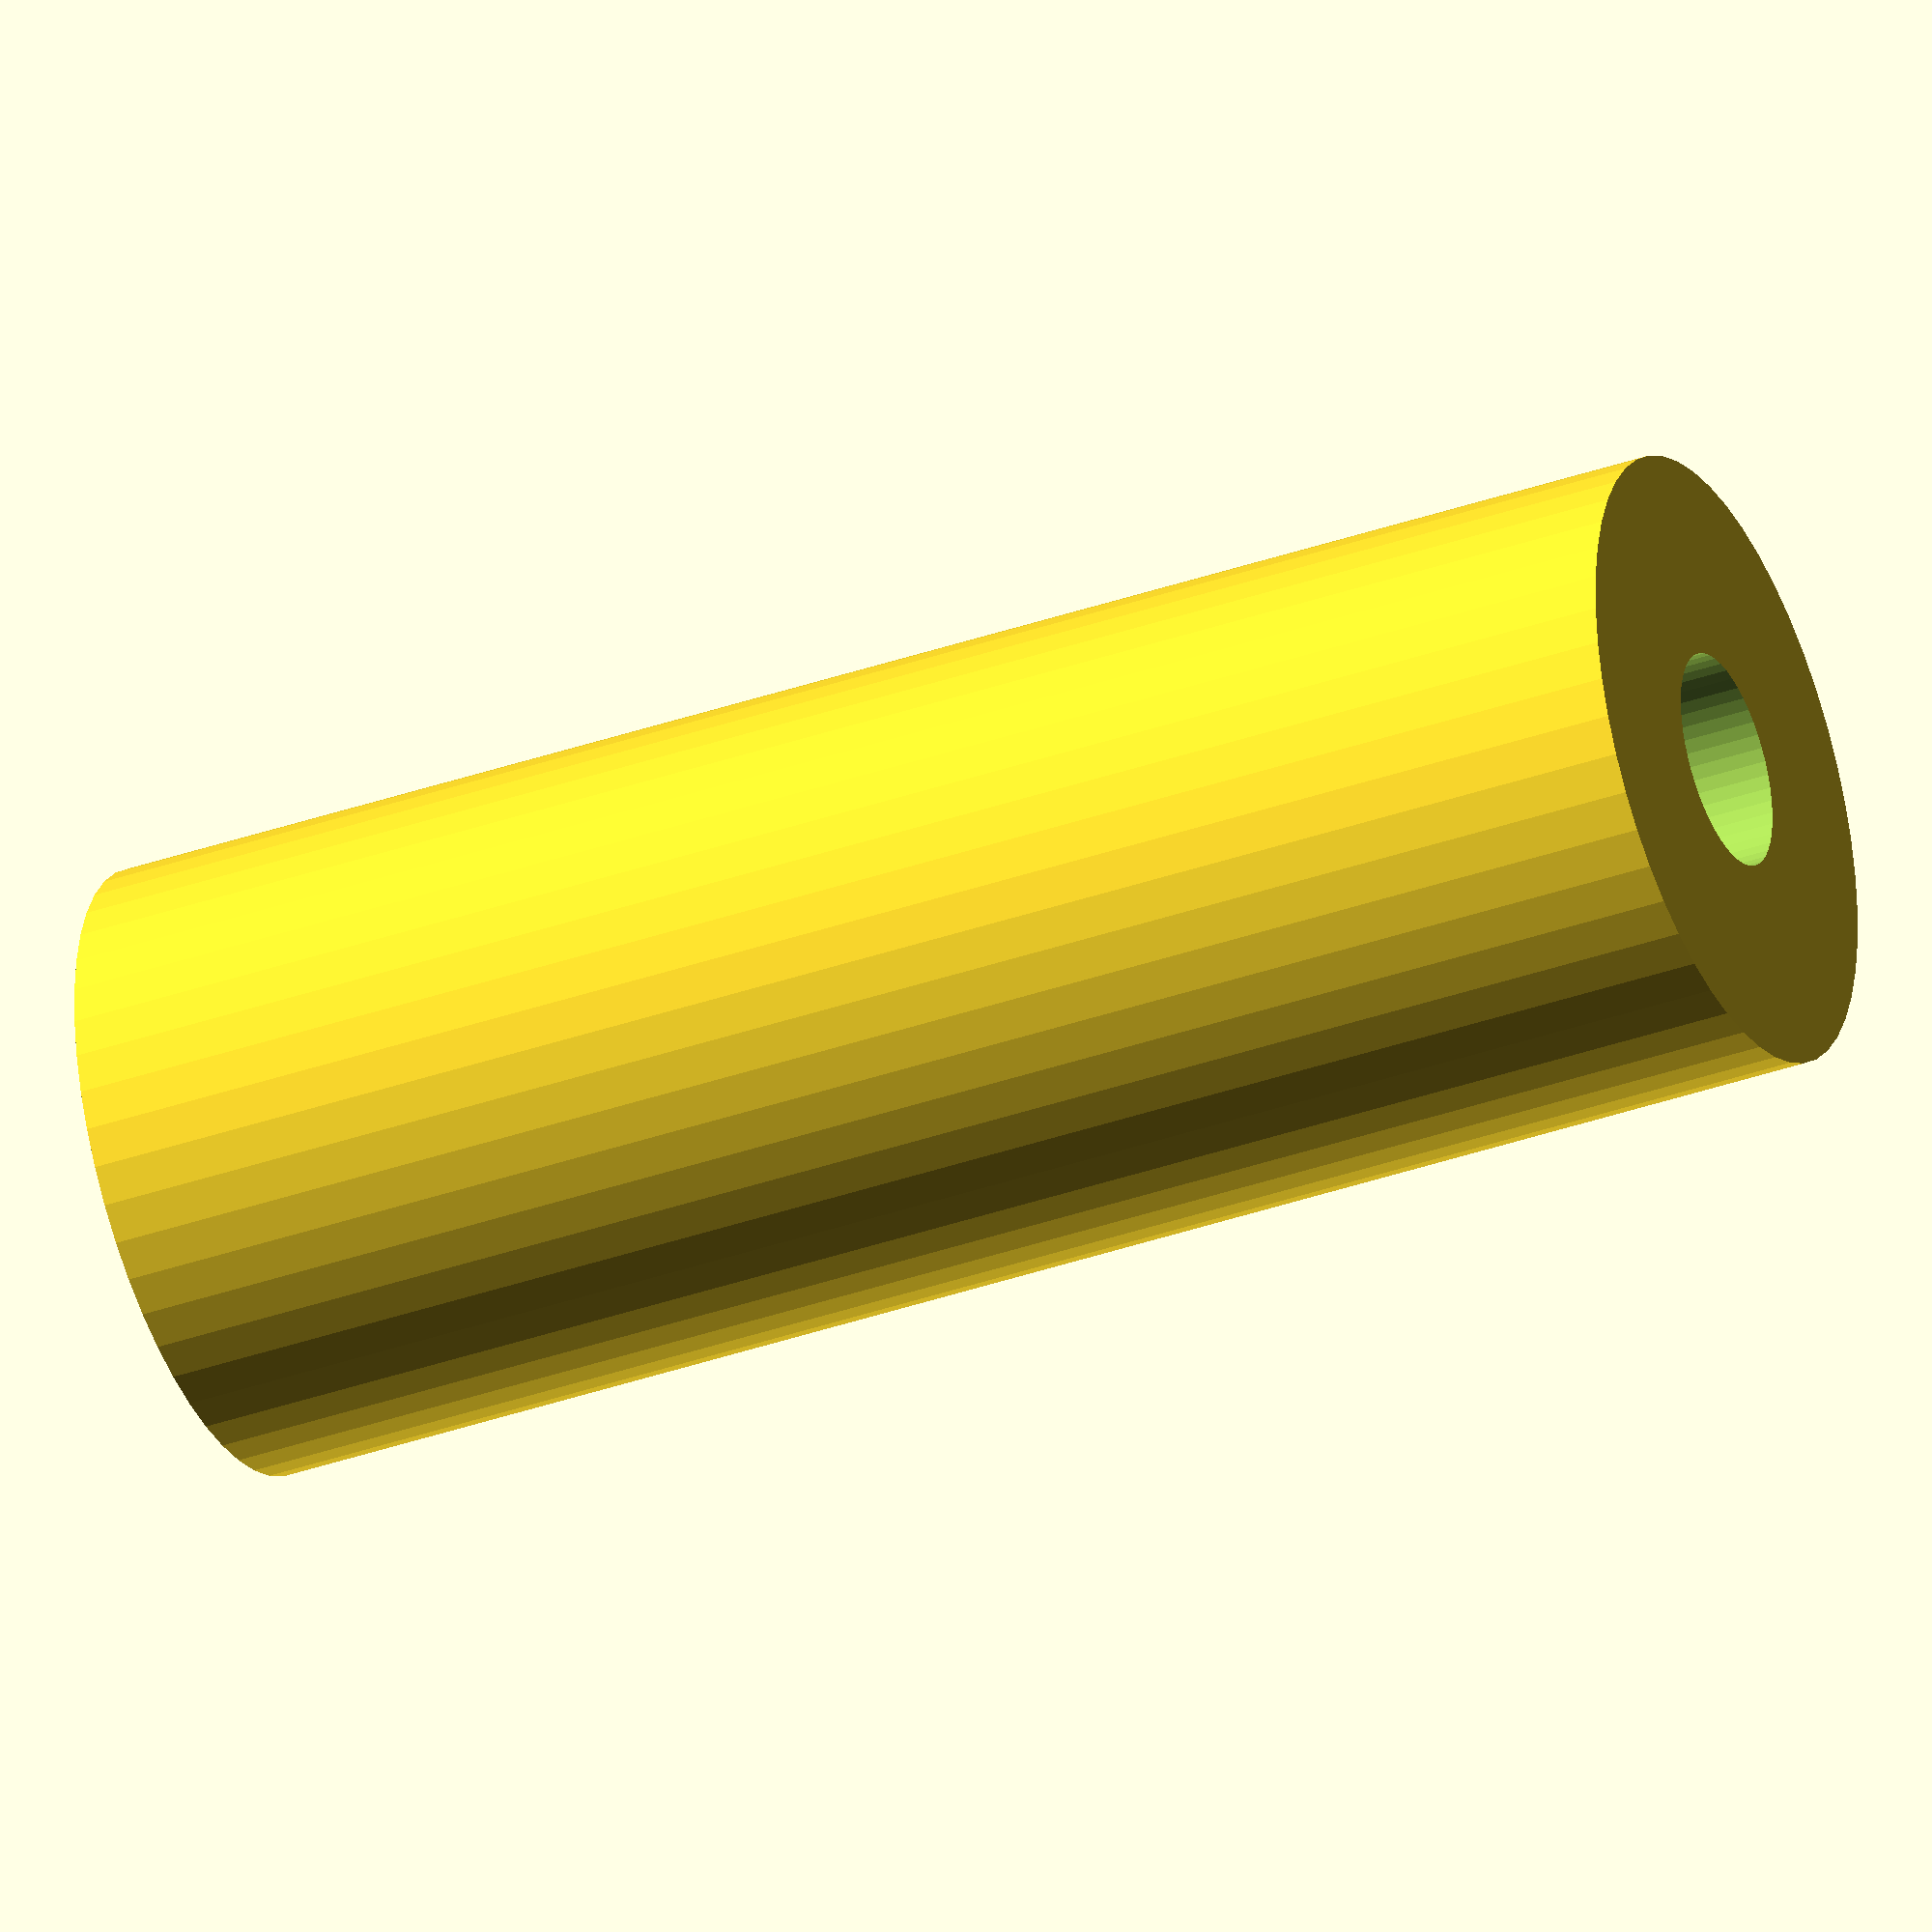
<openscad>
$fn = 50;


difference() {
	union() {
		translate(v = [0, 0, -40.0000000000]) {
			cylinder(h = 80, r = 15.0000000000);
		}
	}
	union() {
		translate(v = [0, 0, -100.0000000000]) {
			cylinder(h = 200, r = 5.2500000000);
		}
	}
}
</openscad>
<views>
elev=216.2 azim=54.2 roll=65.3 proj=o view=wireframe
</views>
